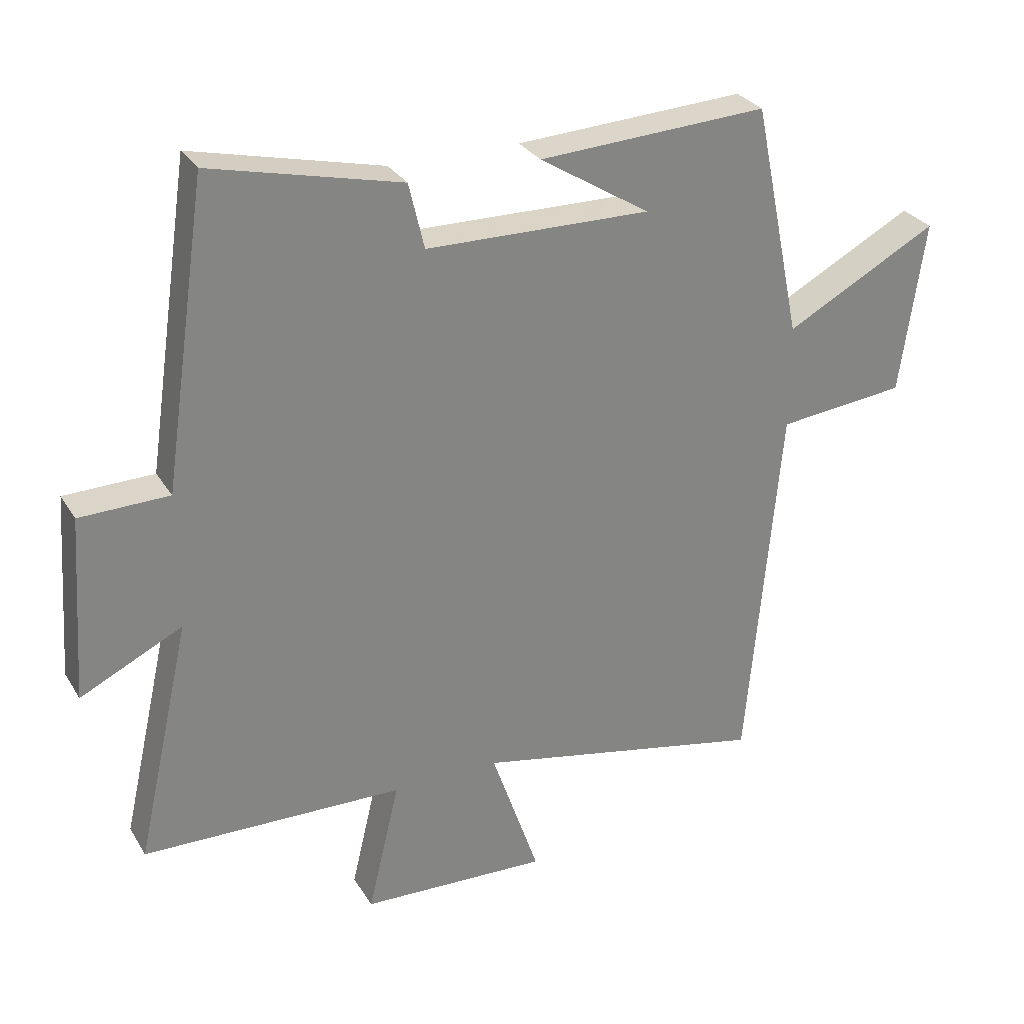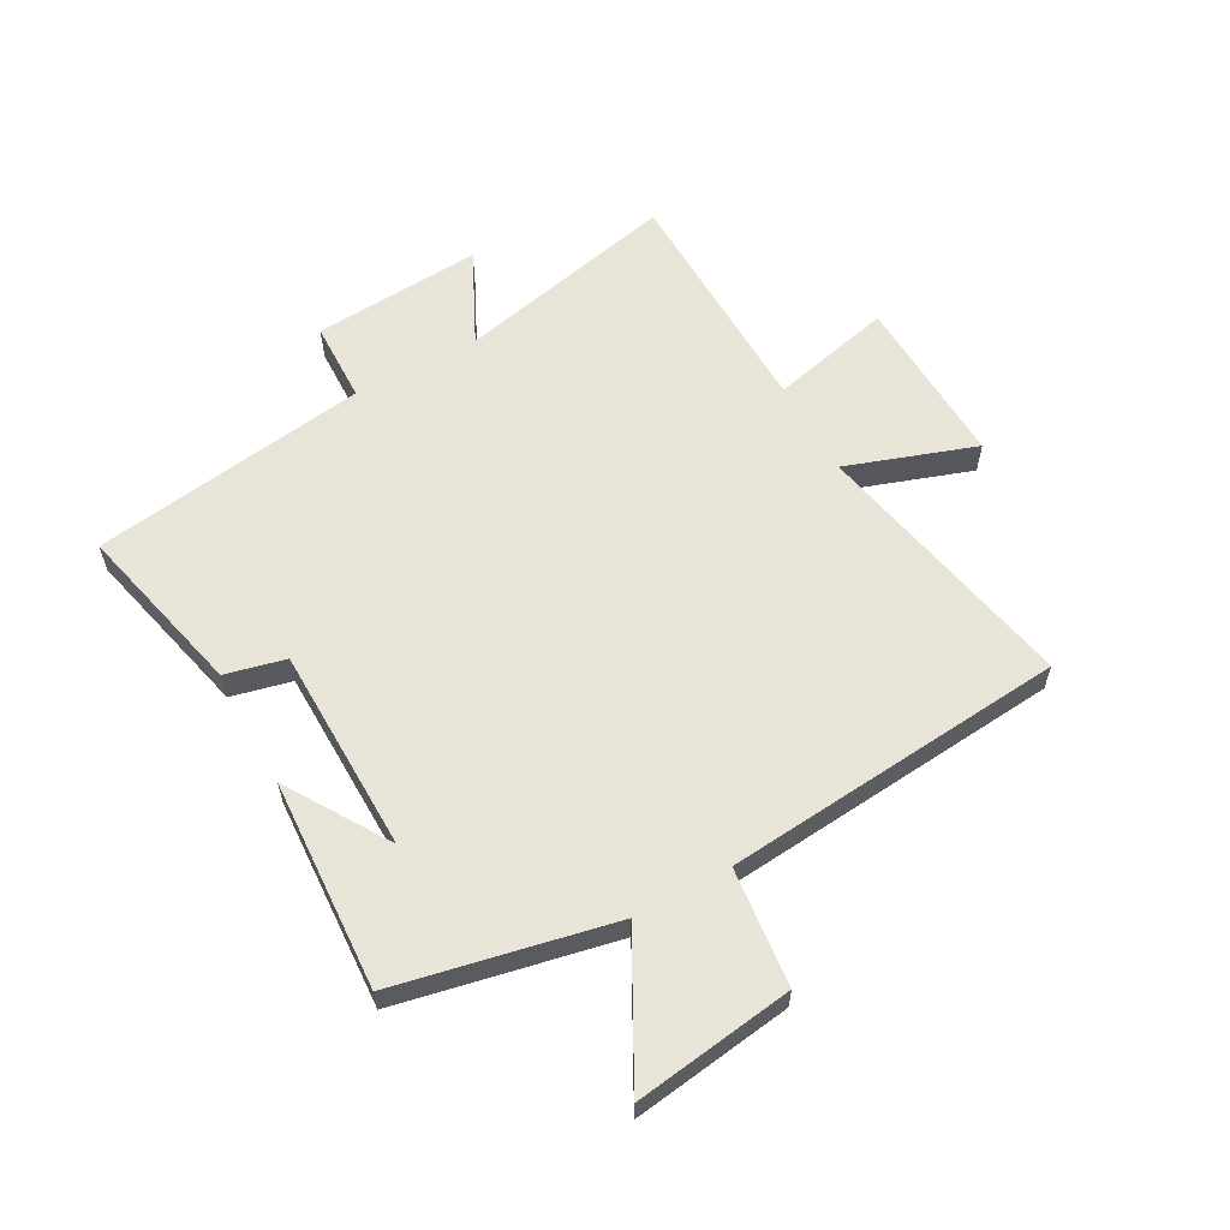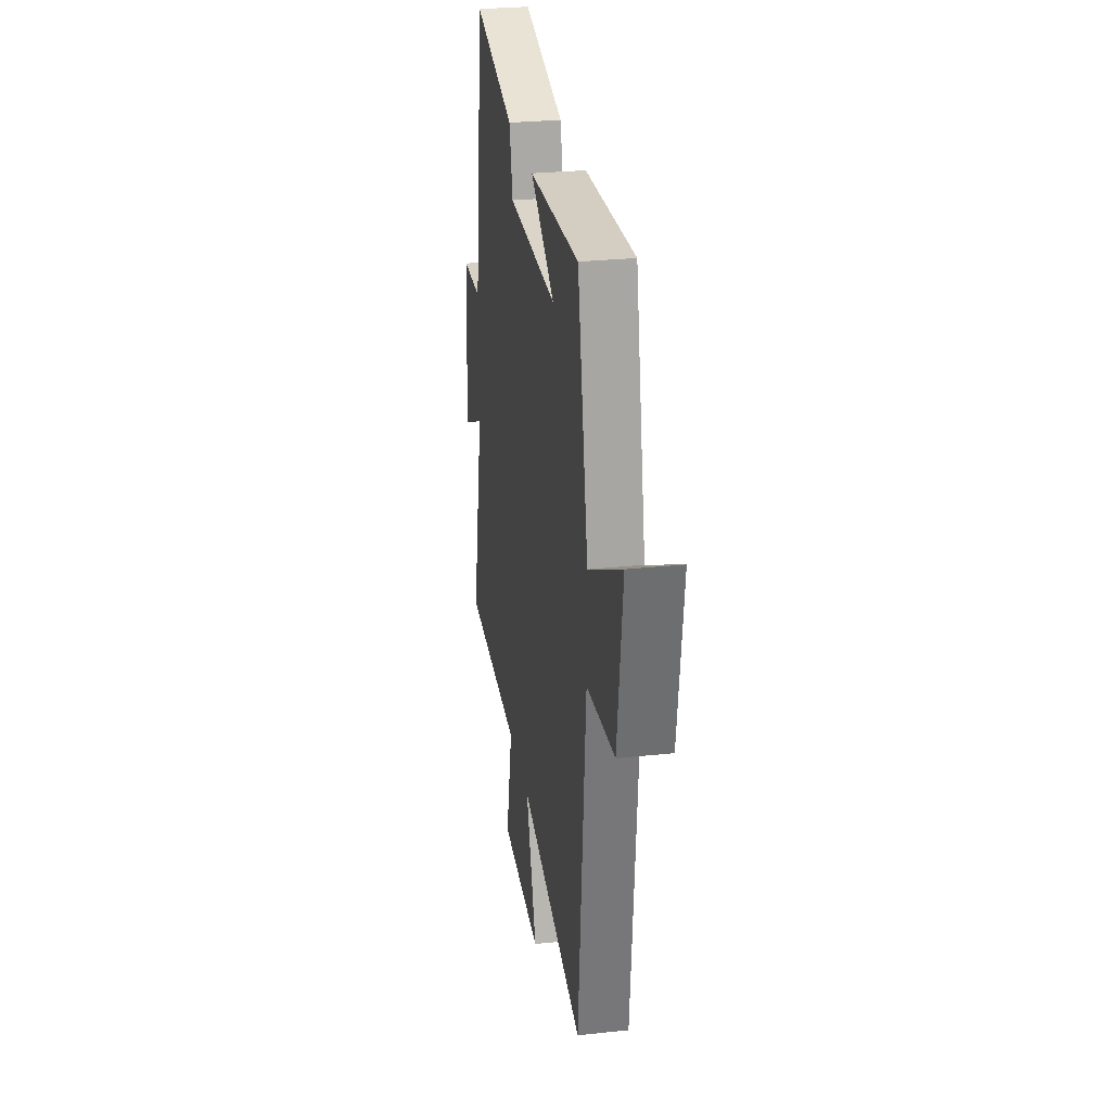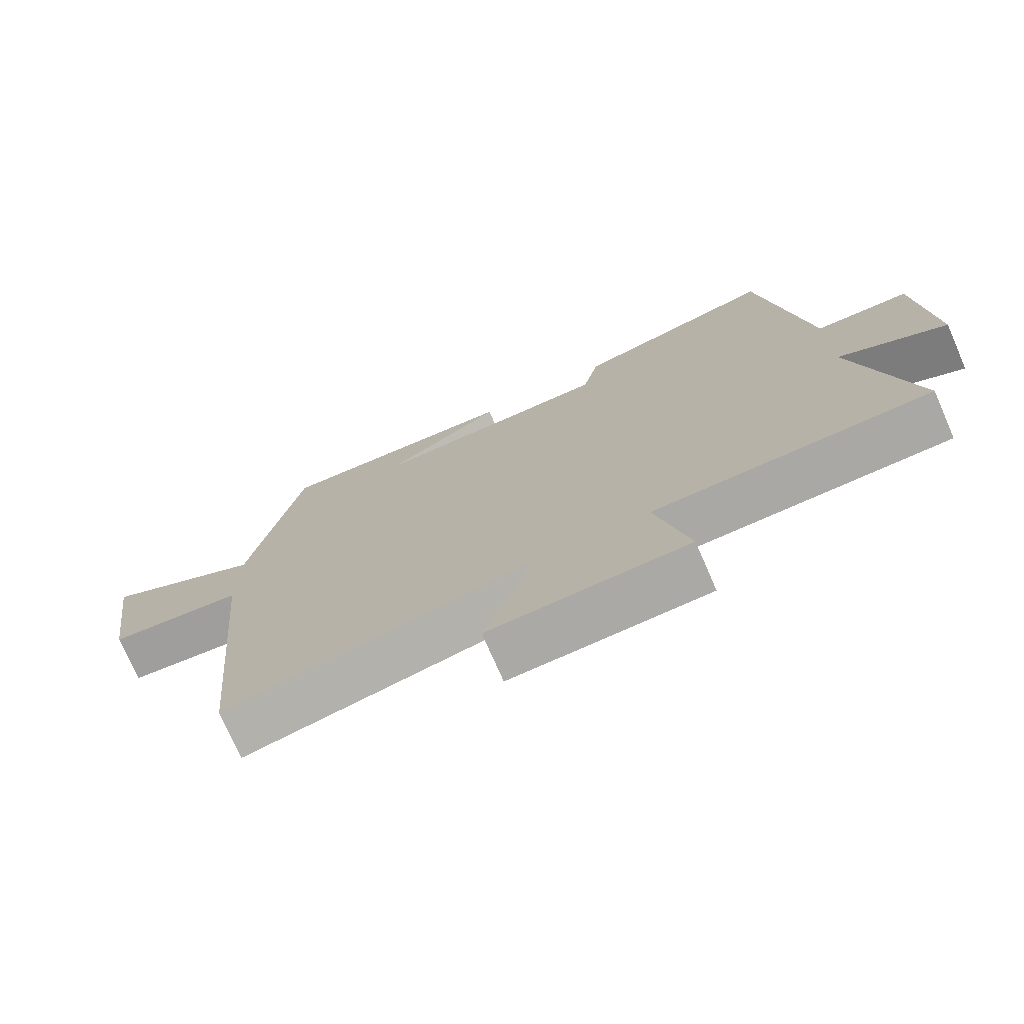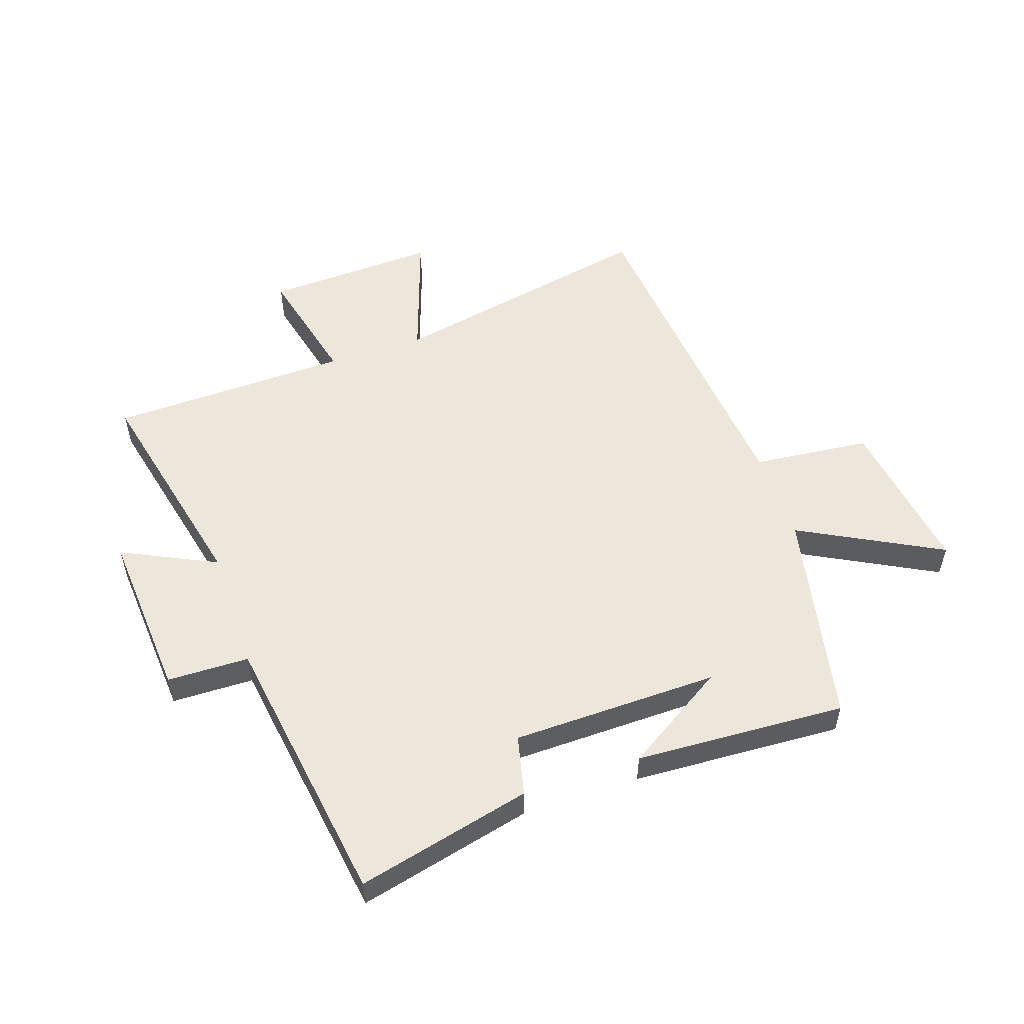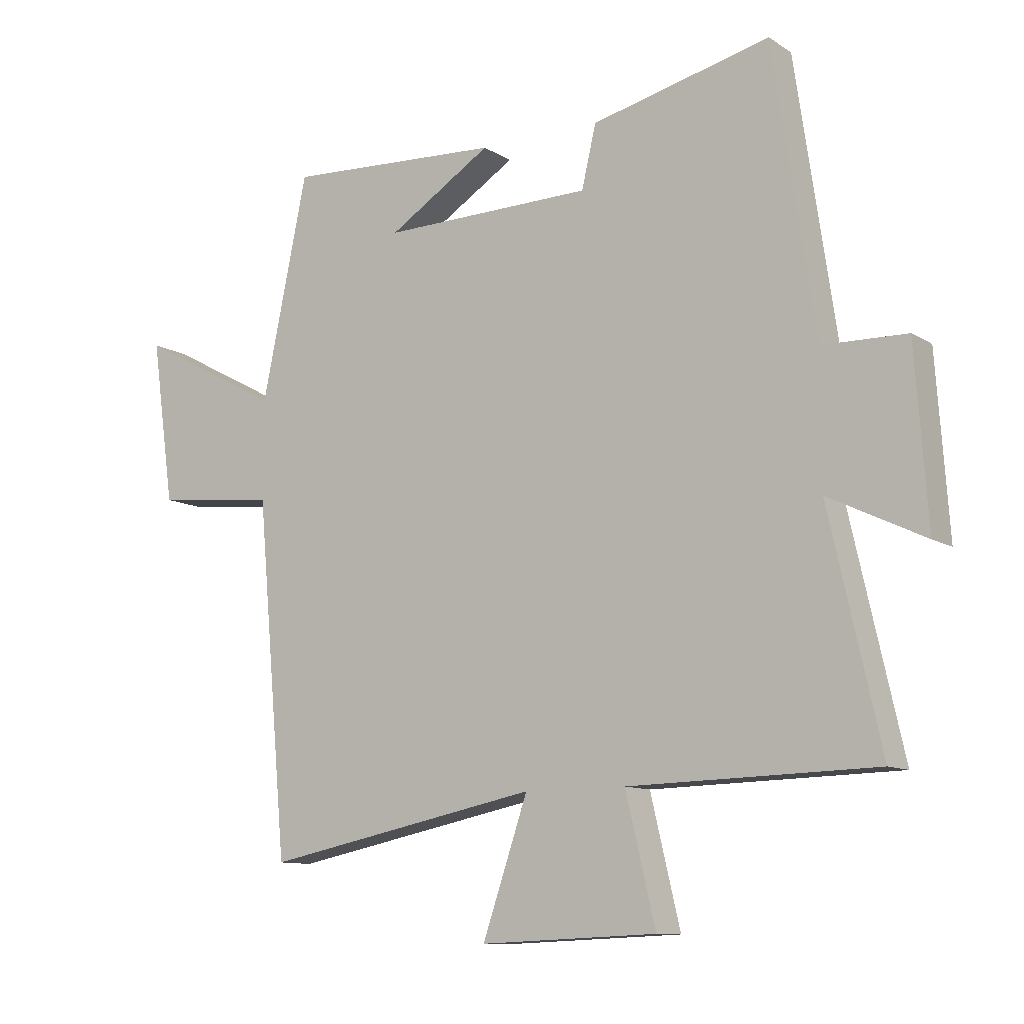
<metadata>
{"format":"obj","ext":"obj","renderer":"f3d","projection":"perspective","resolution":1024,"background":"white","views":[{"elev":29.2,"azim":-25.7,"up":"+Z"},{"elev":59.9,"azim":61.2,"up":"+Y"},{"elev":28.1,"azim":80.9,"up":"+Z"},{"elev":-74.4,"azim":-156.4,"up":"+Z"},{"elev":53.6,"azim":-18.8,"up":"+Y"},{"elev":-10.7,"azim":-146.3,"up":"+Z"}]}
</metadata>
<code>
v 0.448 0.07 -0.592
v -0.009 0.07 -0.5
v 0.066 0.07 -0.719
v -0.226 0.07 -0.707
v -0.177 0.07 -0.5
v -0.585 0.07 -0.49
v -0.5 0.07 -0.113
v -0.659 0.07 -0.19
v -0.639 0.07 0.098
v -0.5 0.07 0.101
v -0.431 0.07 0.571
v -0.135 0.07 0.5
v -0.111 0.07 0.398
v 0.239 0.07 0.392
v 0.067 0.07 0.5
v 0.424 0.07 0.519
v 0.5 0.07 0.153
v 0.738 0.07 0.28
v 0.7 0.07 0.01
v 0.5 0.07 -0.011
v 0.448 0 -0.592
v -0.009 0 -0.5
v 0.066 0 -0.719
v -0.226 0 -0.707
v -0.177 0 -0.5
v -0.585 0 -0.49
v -0.5 0 -0.113
v -0.659 0 -0.19
v -0.639 0 0.098
v -0.5 0 0.101
v -0.431 0 0.571
v -0.135 0 0.5
v -0.111 0 0.398
v 0.239 0 0.392
v 0.067 0 0.5
v 0.424 0 0.519
v 0.5 0 0.153
v 0.738 0 0.28
v 0.7 0 0.01
v 0.5 0 -0.011
f 17 18 19 20
f 17 20 1 2
f 16 17 2
f 14 15 16
f 14 16 2
f 13 14 2
f 12 13 2
f 11 12 2
f 10 11 2
f 7 8 9 10
f 7 10 2 3
f 5 6 7
f 5 7 3
f 3 4 5
f 40 39 38 37
f 22 21 40 37
f 22 37 36
f 36 35 34
f 22 36 34
f 22 34 33
f 22 33 32
f 22 32 31
f 22 31 30
f 30 29 28 27
f 23 22 30 27
f 27 26 25
f 23 27 25
f 25 24 23
f 1 21 22 2
f 2 22 23 3
f 3 23 24 4
f 4 24 25 5
f 5 25 26 6
f 6 26 27 7
f 7 27 28 8
f 8 28 29 9
f 9 29 30 10
f 10 30 31 11
f 11 31 32 12
f 12 32 33 13
f 13 33 34 14
f 14 34 35 15
f 15 35 36 16
f 16 36 37 17
f 17 37 38 18
f 18 38 39 19
f 19 39 40 20
f 20 40 21 1

</code>
